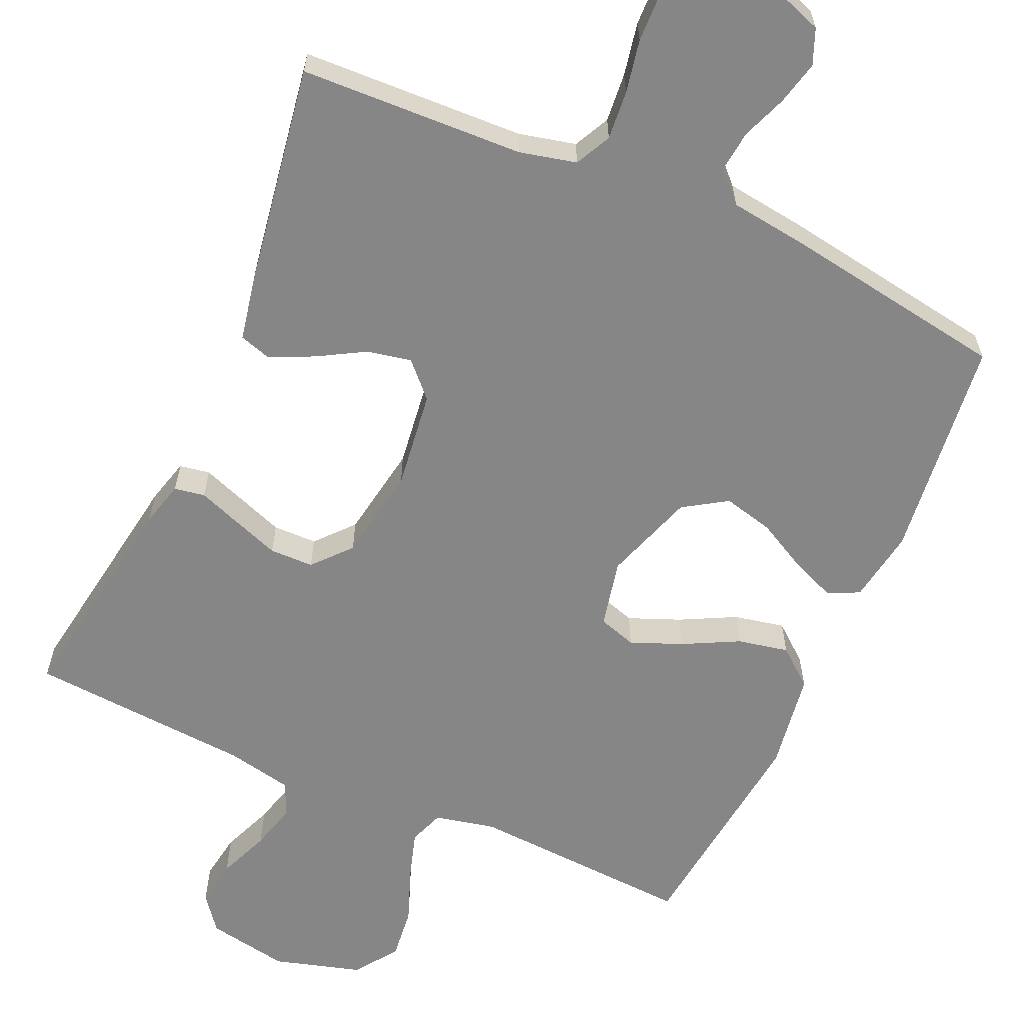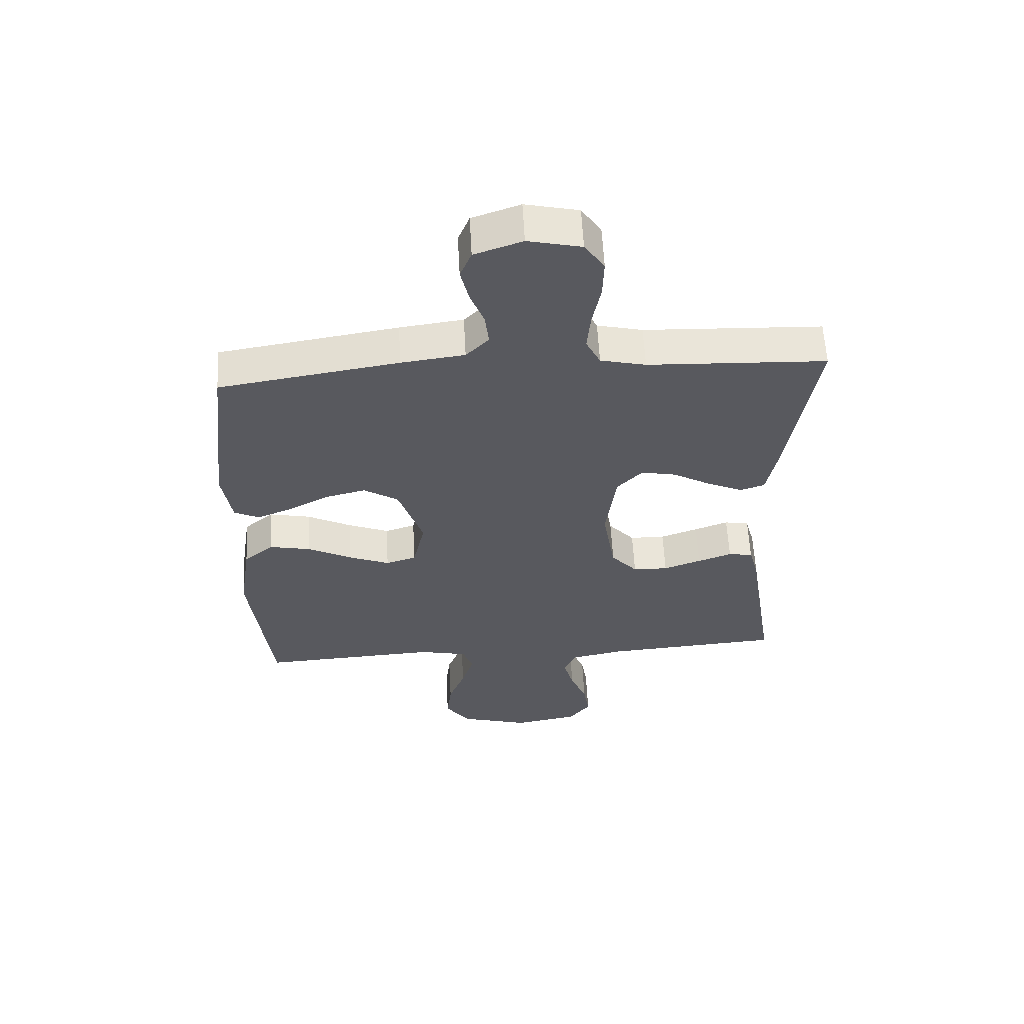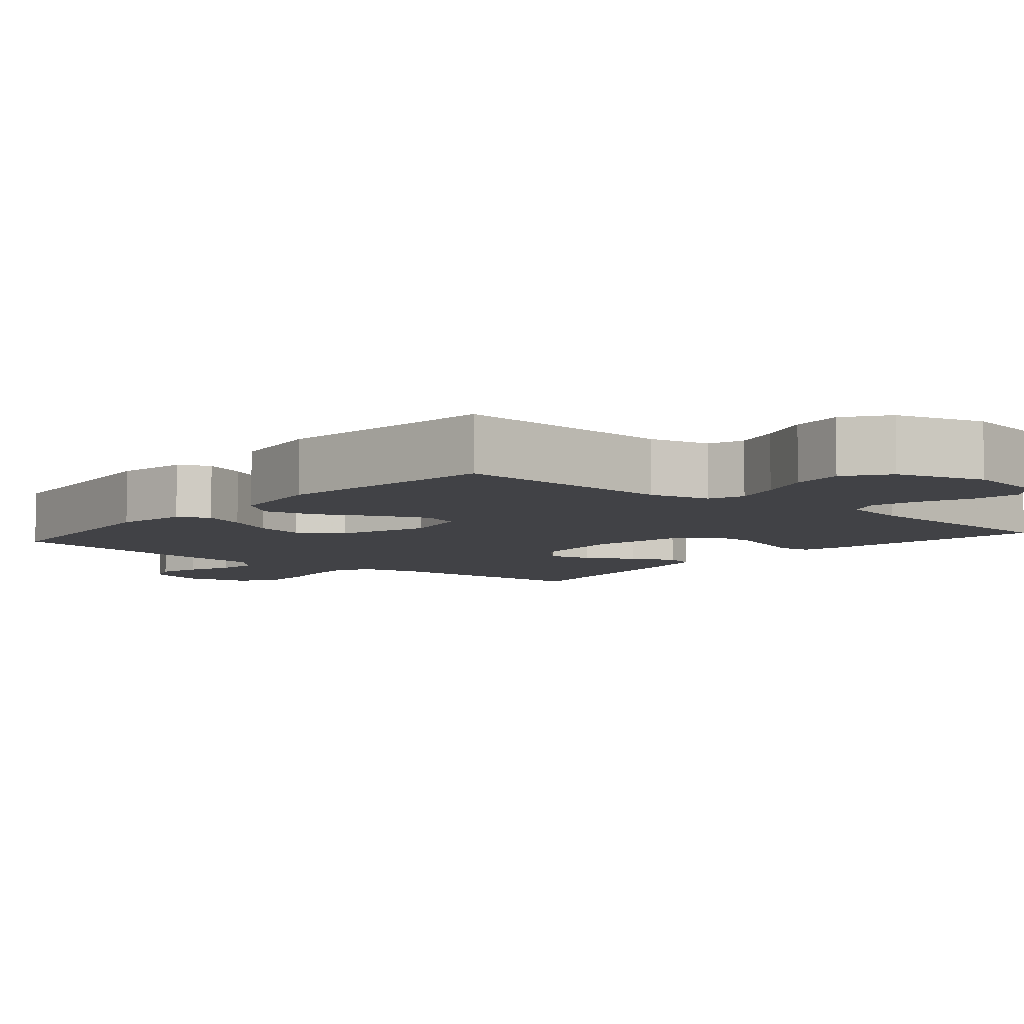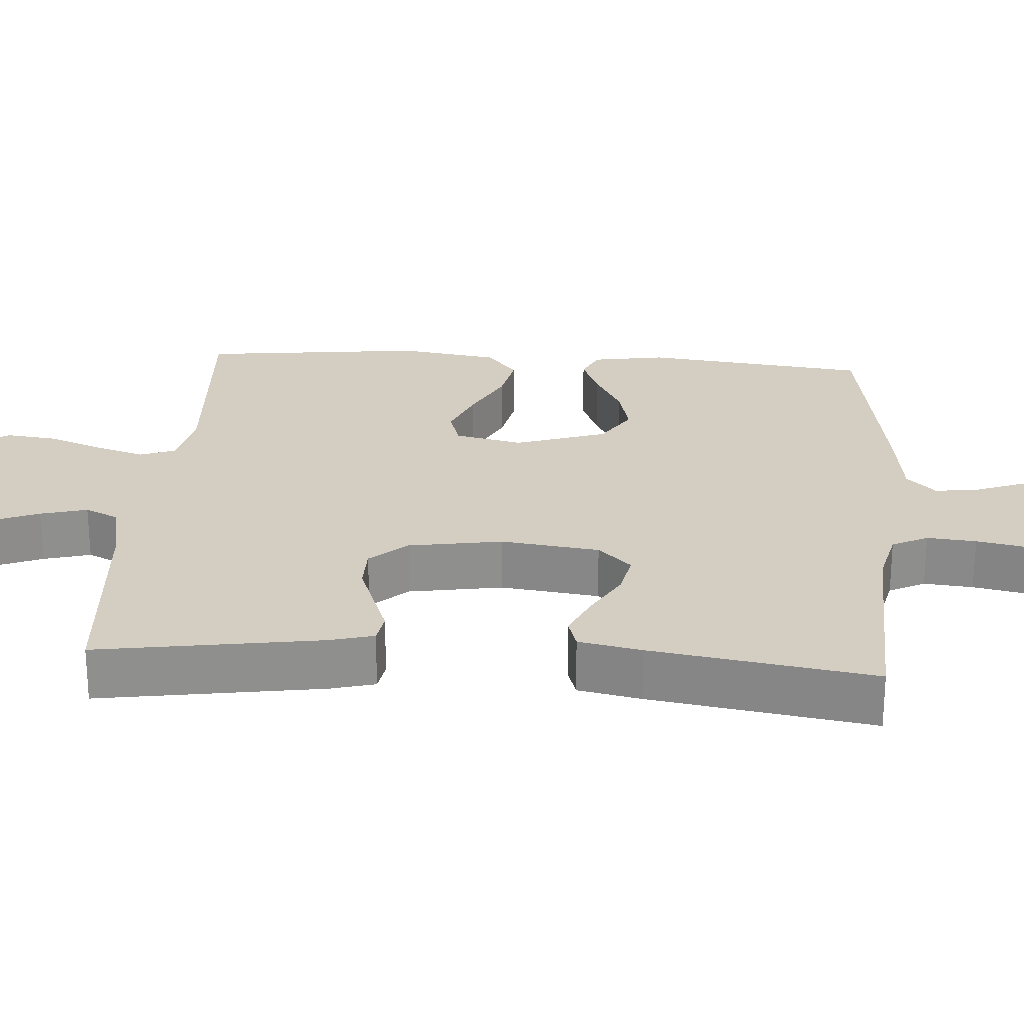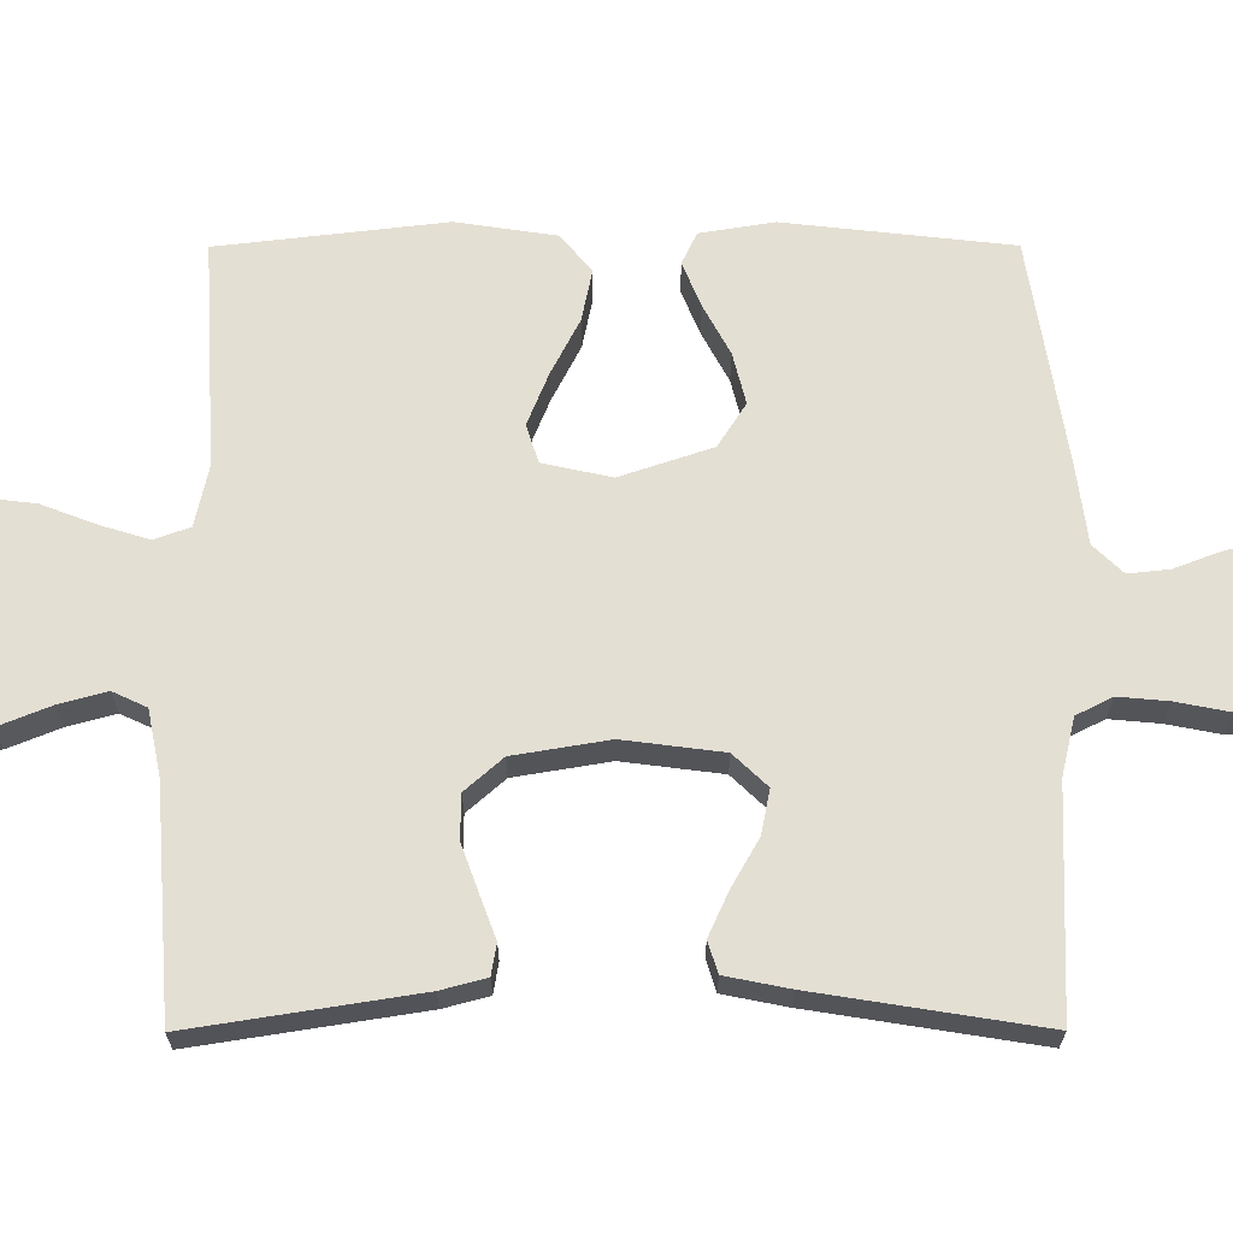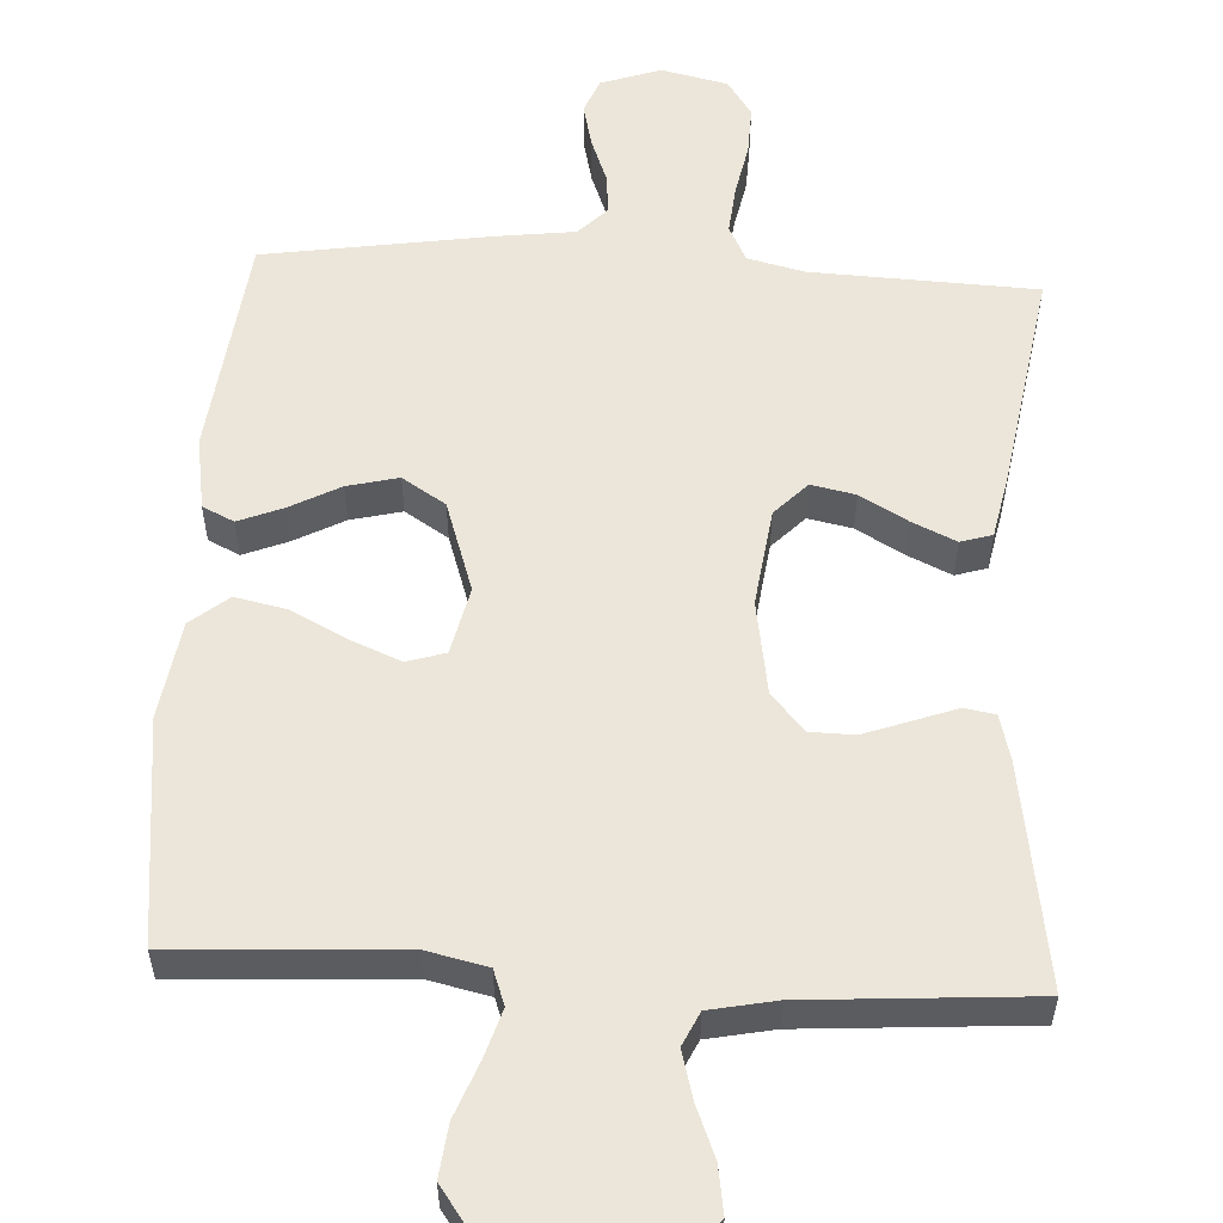
<metadata>
{"format":"obj","ext":"obj","renderer":"f3d","projection":"perspective","resolution":1024,"background":"white","views":[{"elev":-62.0,"azim":-24.0,"up":"+Y"},{"elev":59.3,"azim":177.0,"up":"+Z"},{"elev":-6.6,"azim":139.8,"up":"+Y"},{"elev":25.2,"azim":-86.0,"up":"+Y"},{"elev":66.4,"azim":-90.1,"up":"+Y"},{"elev":55.9,"azim":-176.7,"up":"+Y"}]}
</metadata>
<code>
v -0.5 0.07 0.5
v -0.2 0.07 0.512
v -0.124 0.07 0.53
v -0.1 0.07 0.578
v -0.106 0.07 0.644
v -0.12 0.07 0.715
v -0.122 0.07 0.781
v -0.089 0.07 0.83
v 0 0.07 0.85
v 0.08 0.07 0.822
v 0.099 0.07 0.775
v 0.085 0.07 0.716
v 0.062 0.07 0.656
v 0.056 0.07 0.601
v 0.094 0.07 0.562
v 0.2 0.07 0.548
v 0.5 0.07 0.5
v 0.534 0.07 0.2
v 0.518 0.07 0.102
v 0.476 0.07 0.082
v 0.417 0.07 0.106
v 0.35 0.07 0.142
v 0.282 0.07 0.159
v 0.224 0.07 0.122
v 0.183 0.07 0
v 0.203 0.07 -0.091
v 0.254 0.07 -0.107
v 0.323 0.07 -0.079
v 0.397 0.07 -0.041
v 0.465 0.07 -0.027
v 0.515 0.07 -0.068
v 0.535 0.07 -0.2
v 0.5 0.07 -0.5
v 0.2 0.07 -0.483
v 0.119 0.07 -0.501
v 0.102 0.07 -0.548
v 0.122 0.07 -0.613
v 0.15 0.07 -0.686
v 0.158 0.07 -0.756
v 0.117 0.07 -0.813
v 0 0.07 -0.847
v -0.11 0.07 -0.827
v -0.146 0.07 -0.78
v -0.136 0.07 -0.717
v -0.108 0.07 -0.648
v -0.091 0.07 -0.585
v -0.112 0.07 -0.54
v -0.2 0.07 -0.522
v -0.5 0.07 -0.5
v -0.453 0.07 -0.2
v -0.437 0.07 -0.14
v -0.396 0.07 -0.133
v -0.339 0.07 -0.154
v -0.276 0.07 -0.177
v -0.217 0.07 -0.176
v -0.173 0.07 -0.126
v -0.152 0.07 0
v -0.169 0.07 0.132
v -0.212 0.07 0.177
v -0.271 0.07 0.165
v -0.334 0.07 0.129
v -0.393 0.07 0.102
v -0.435 0.07 0.115
v -0.452 0.07 0.2
v -0.5 0 0.5
v -0.2 0 0.512
v -0.124 0 0.53
v -0.1 0 0.578
v -0.106 0 0.644
v -0.12 0 0.715
v -0.122 0 0.781
v -0.089 0 0.83
v 0 0 0.85
v 0.08 0 0.822
v 0.099 0 0.775
v 0.085 0 0.716
v 0.062 0 0.656
v 0.056 0 0.601
v 0.094 0 0.562
v 0.2 0 0.548
v 0.5 0 0.5
v 0.534 0 0.2
v 0.518 0 0.102
v 0.476 0 0.082
v 0.417 0 0.106
v 0.35 0 0.142
v 0.282 0 0.159
v 0.224 0 0.122
v 0.183 0 0
v 0.203 0 -0.091
v 0.254 0 -0.107
v 0.323 0 -0.079
v 0.397 0 -0.041
v 0.465 0 -0.027
v 0.515 0 -0.068
v 0.535 0 -0.2
v 0.5 0 -0.5
v 0.2 0 -0.483
v 0.119 0 -0.501
v 0.102 0 -0.548
v 0.122 0 -0.613
v 0.15 0 -0.686
v 0.158 0 -0.756
v 0.117 0 -0.813
v 0 0 -0.847
v -0.11 0 -0.827
v -0.146 0 -0.78
v -0.136 0 -0.717
v -0.108 0 -0.648
v -0.091 0 -0.585
v -0.112 0 -0.54
v -0.2 0 -0.522
v -0.5 0 -0.5
v -0.453 0 -0.2
v -0.437 0 -0.14
v -0.396 0 -0.133
v -0.339 0 -0.154
v -0.276 0 -0.177
v -0.217 0 -0.176
v -0.173 0 -0.126
v -0.152 0 0
v -0.169 0 0.132
v -0.212 0 0.177
v -0.271 0 0.165
v -0.334 0 0.129
v -0.393 0 0.102
v -0.435 0 0.115
v -0.452 0 0.2
f 64 1 2
f 63 64 2
f 62 63 2
f 61 62 2
f 60 61 2
f 59 60 2 3
f 58 59 3 4
f 57 58 4
f 51 52 53
f 50 51 53
f 49 50 53
f 48 49 53
f 47 48 53 54
f 46 47 54 55
f 43 44 45
f 42 43 45
f 41 42 45
f 40 41 45
f 39 40 45
f 38 39 45
f 37 38 45
f 36 37 45 46
f 46 55 56
f 36 46 56
f 35 36 56
f 32 33 34
f 31 32 34
f 30 31 34
f 29 30 34
f 28 29 34
f 27 28 34 35
f 20 21 22
f 19 20 22
f 18 19 22
f 17 18 22
f 16 17 22
f 15 16 22
f 14 15 22 23
f 11 12 13
f 10 11 13
f 9 10 13
f 8 9 13
f 7 8 13
f 6 7 13
f 5 6 13
f 4 5 13 14
f 14 23 24
f 4 14 24
f 57 4 24
f 35 56 57
f 27 35 57
f 26 27 57
f 57 24 25
f 25 26 57
f 66 65 128
f 66 128 127
f 66 127 126
f 66 126 125
f 66 125 124
f 67 66 124 123
f 68 67 123 122
f 68 122 121
f 117 116 115
f 117 115 114
f 117 114 113
f 117 113 112
f 118 117 112 111
f 119 118 111 110
f 109 108 107
f 109 107 106
f 109 106 105
f 109 105 104
f 109 104 103
f 109 103 102
f 109 102 101
f 110 109 101 100
f 120 119 110
f 120 110 100
f 120 100 99
f 98 97 96
f 98 96 95
f 98 95 94
f 98 94 93
f 98 93 92
f 99 98 92 91
f 86 85 84
f 86 84 83
f 86 83 82
f 86 82 81
f 86 81 80
f 86 80 79
f 87 86 79 78
f 77 76 75
f 77 75 74
f 77 74 73
f 77 73 72
f 77 72 71
f 77 71 70
f 77 70 69
f 78 77 69 68
f 88 87 78
f 88 78 68
f 88 68 121
f 121 120 99
f 121 99 91
f 121 91 90
f 89 88 121
f 121 90 89
f 1 65 66 2
f 2 66 67 3
f 3 67 68 4
f 4 68 69 5
f 5 69 70 6
f 6 70 71 7
f 7 71 72 8
f 8 72 73 9
f 9 73 74 10
f 10 74 75 11
f 11 75 76 12
f 12 76 77 13
f 13 77 78 14
f 14 78 79 15
f 15 79 80 16
f 16 80 81 17
f 17 81 82 18
f 18 82 83 19
f 19 83 84 20
f 20 84 85 21
f 21 85 86 22
f 22 86 87 23
f 23 87 88 24
f 24 88 89 25
f 25 89 90 26
f 26 90 91 27
f 27 91 92 28
f 28 92 93 29
f 29 93 94 30
f 30 94 95 31
f 31 95 96 32
f 32 96 97 33
f 33 97 98 34
f 34 98 99 35
f 35 99 100 36
f 36 100 101 37
f 37 101 102 38
f 38 102 103 39
f 39 103 104 40
f 40 104 105 41
f 41 105 106 42
f 42 106 107 43
f 43 107 108 44
f 44 108 109 45
f 45 109 110 46
f 46 110 111 47
f 47 111 112 48
f 48 112 113 49
f 49 113 114 50
f 50 114 115 51
f 51 115 116 52
f 52 116 117 53
f 53 117 118 54
f 54 118 119 55
f 55 119 120 56
f 56 120 121 57
f 57 121 122 58
f 58 122 123 59
f 59 123 124 60
f 60 124 125 61
f 61 125 126 62
f 62 126 127 63
f 63 127 128 64
f 64 128 65 1

</code>
